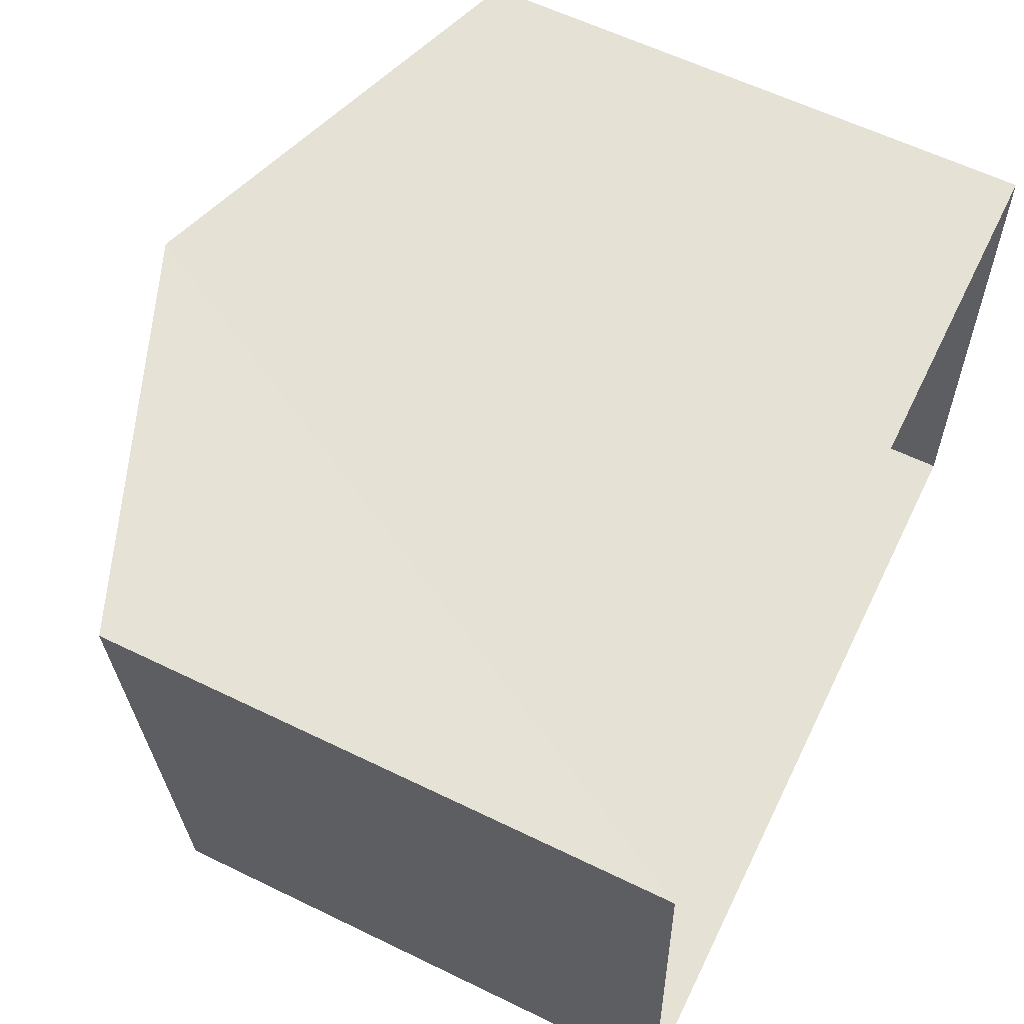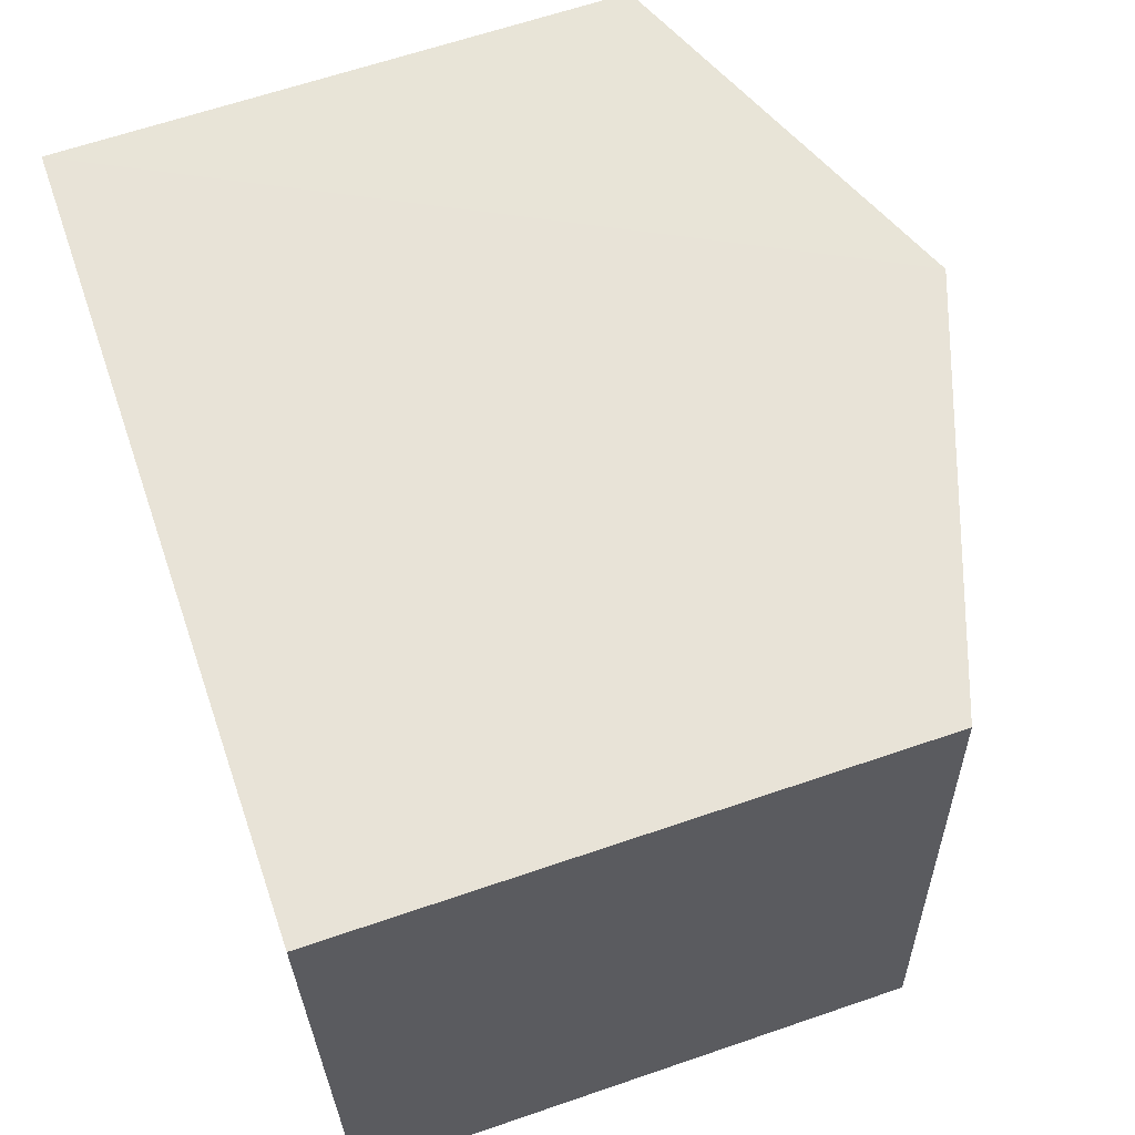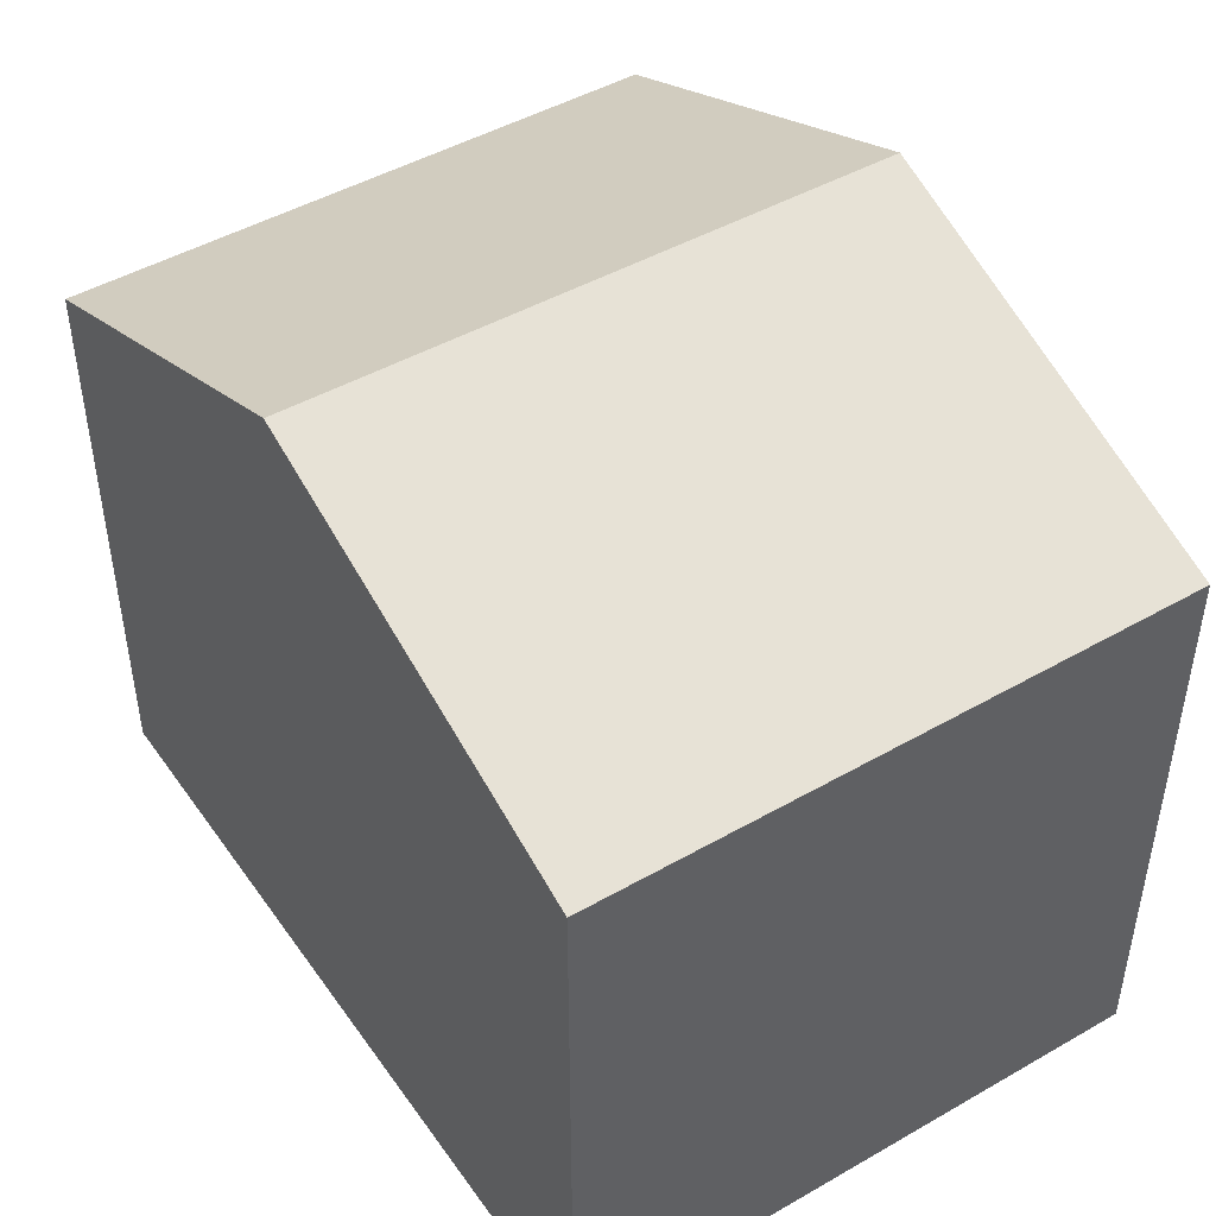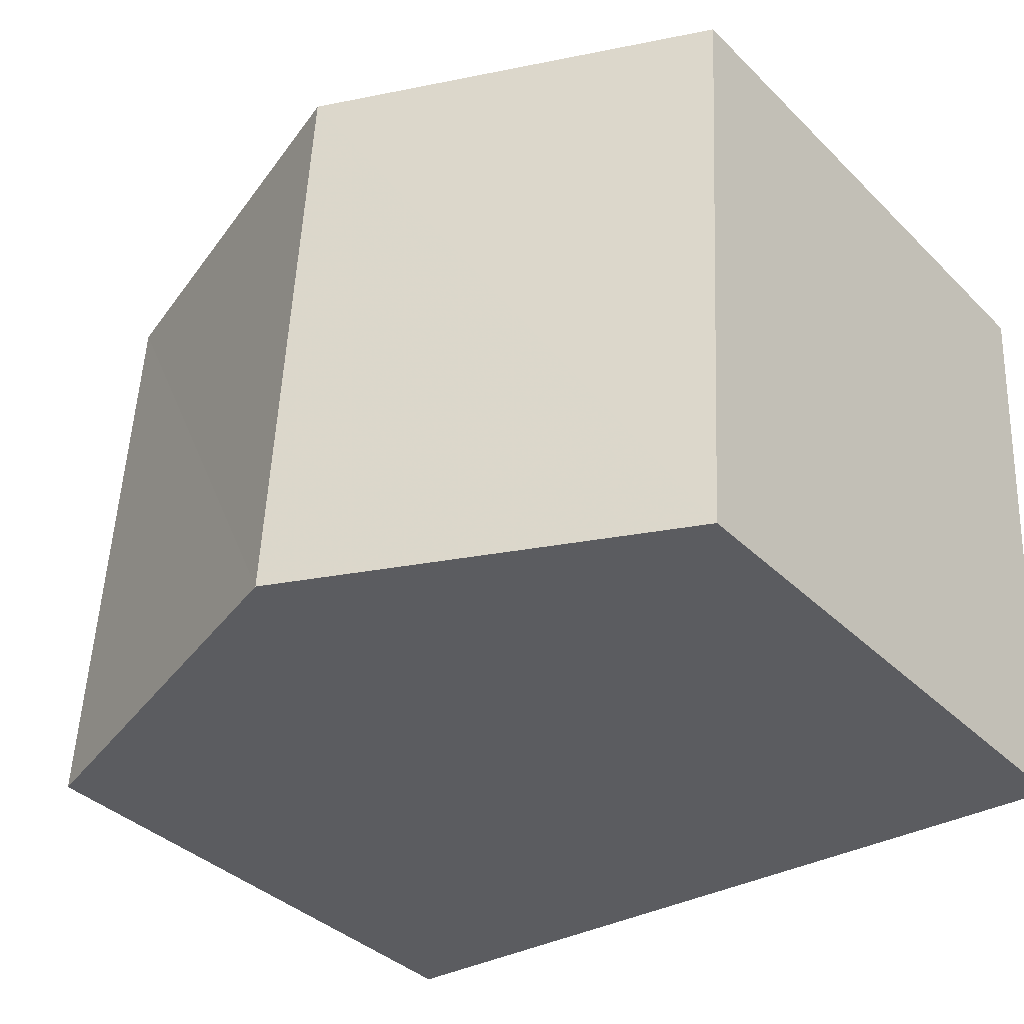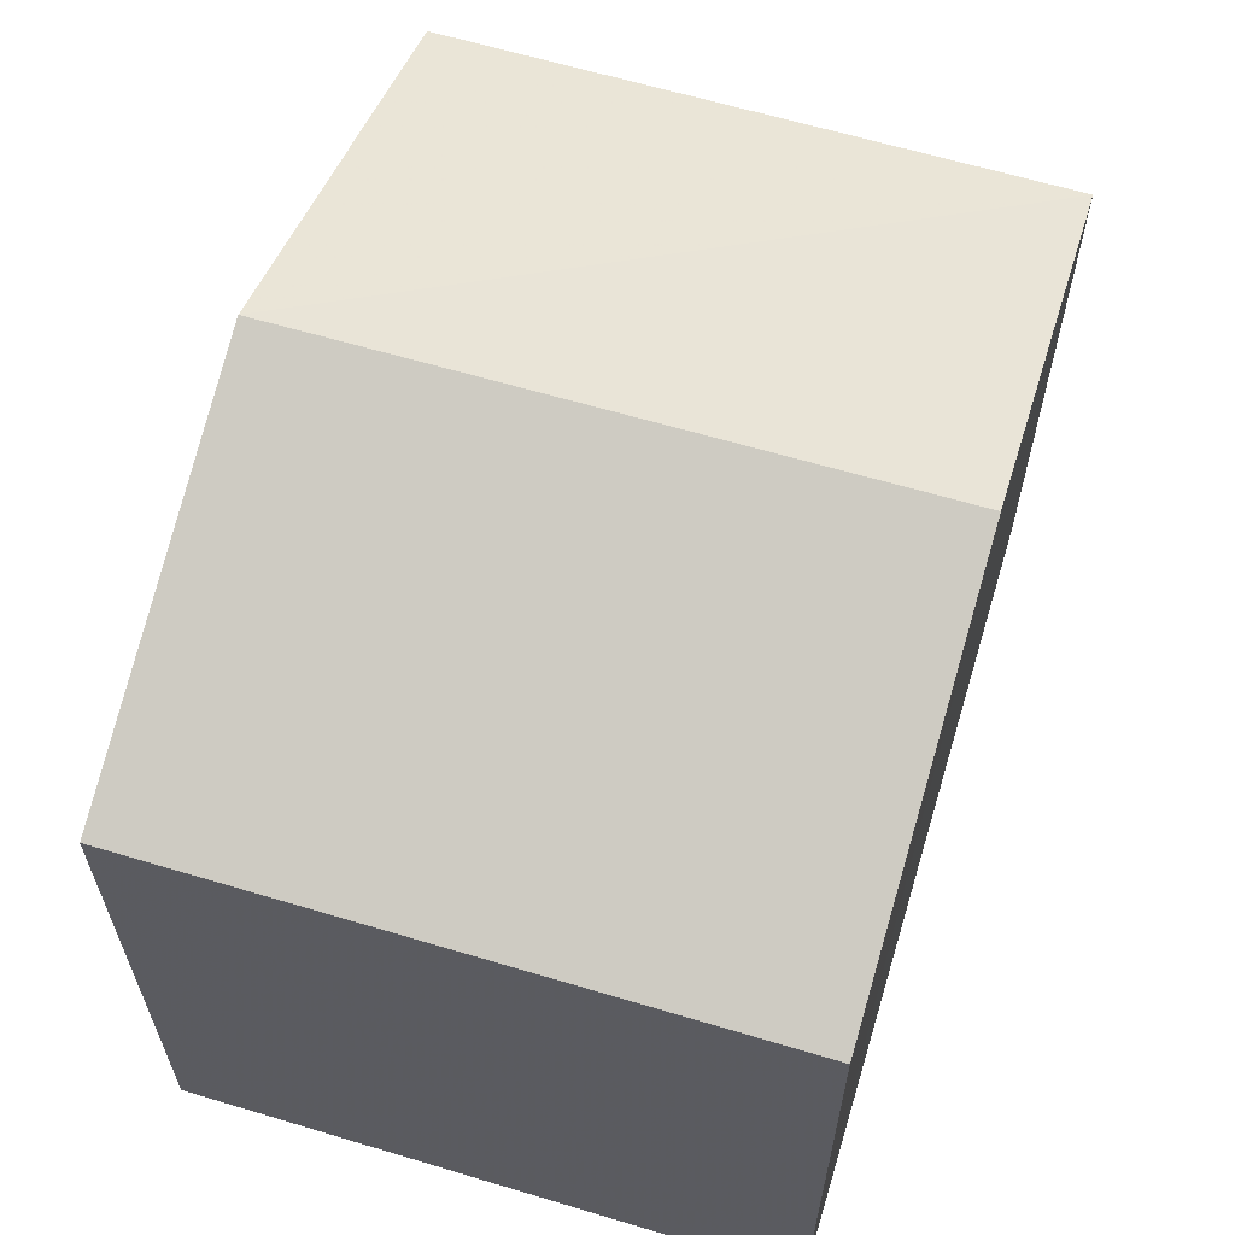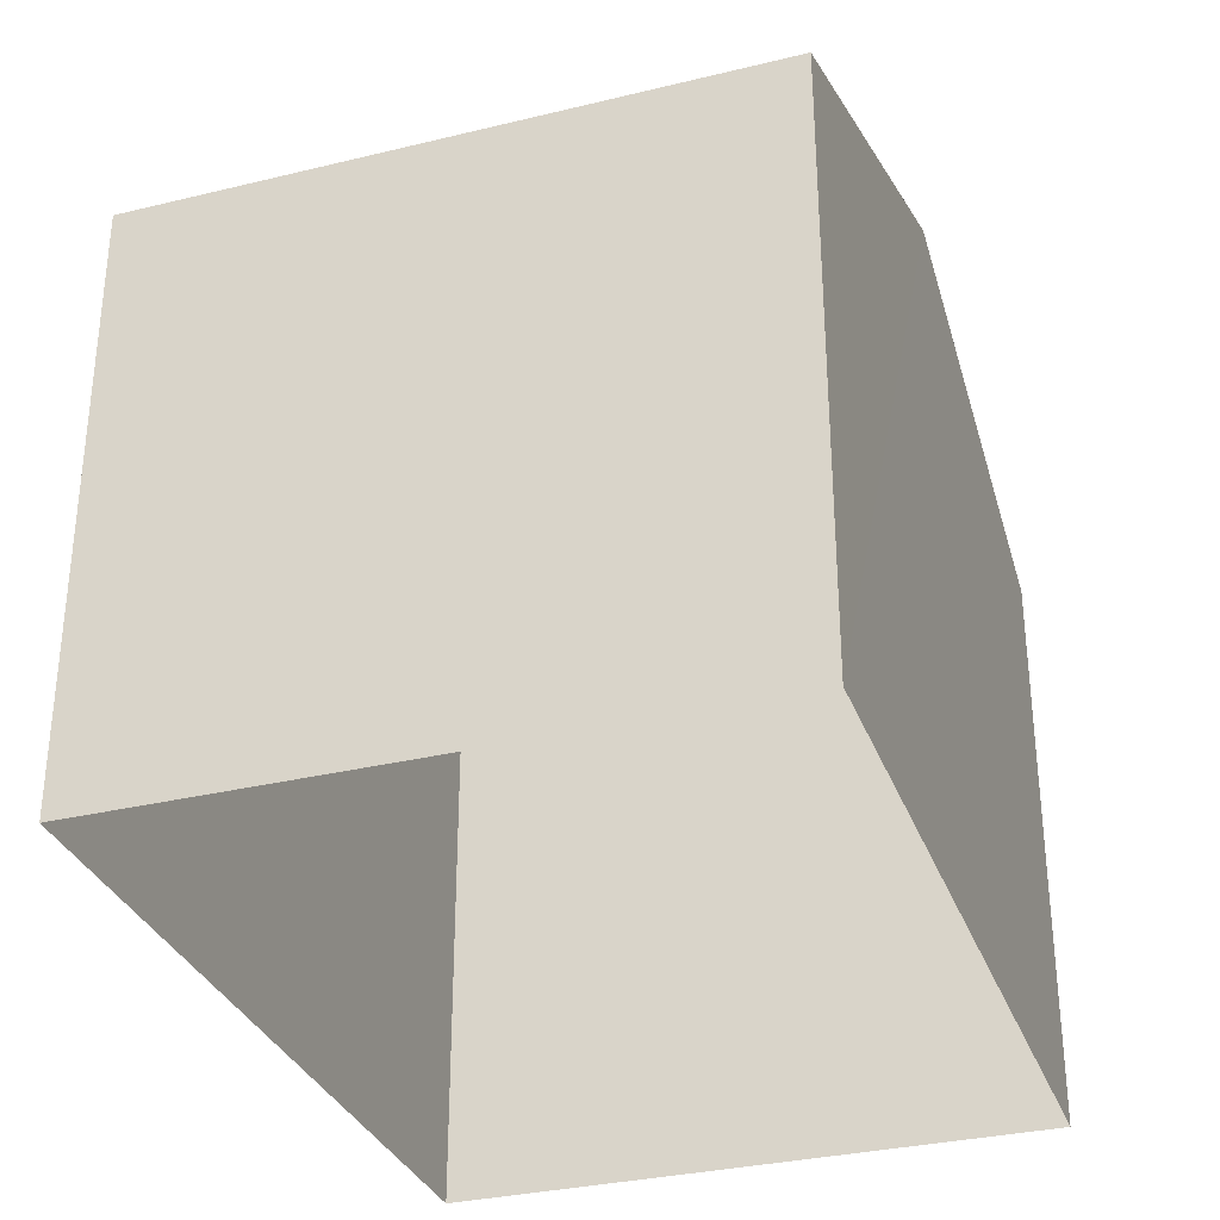
<metadata>
{"format":"obj","ext":"obj","renderer":"f3d","projection":"perspective","resolution":1024,"background":"white","views":[{"elev":60.5,"azim":116.3,"up":"+Y"},{"elev":64.1,"azim":-109.1,"up":"+Y"},{"elev":46.0,"azim":-126.6,"up":"+Z"},{"elev":-37.4,"azim":39.1,"up":"+Y"},{"elev":61.8,"azim":103.7,"up":"+Z"},{"elev":-32.3,"azim":-74.8,"up":"+Z"}]}
</metadata>
<code>
v -3.729e+05 -1.038e+05 29.53
v -3.729e+05 -1.038e+05 29.53
v -3.729e+05 -1.038e+05 29.53
v -3.729e+05 -1.038e+05 29.53
v -3.729e+05 -1.038e+05 35.4
v -3.729e+05 -1.038e+05 35.4
v -3.729e+05 -1.038e+05 37.01
v -3.729e+05 -1.038e+05 37.01
v -3.729e+05 -1.038e+05 35.4
v -3.729e+05 -1.038e+05 35.4
f 1 2 3
f 1 4 2
f 5 6 7
f 8 5 7
f 9 10 8
f 7 9 8
f 10 2 4
f 10 9 2
f 10 4 8
f 4 1 8
f 1 5 8
f 6 3 7
f 3 2 7
f 2 9 7
f 5 1 3
f 6 5 3

</code>
